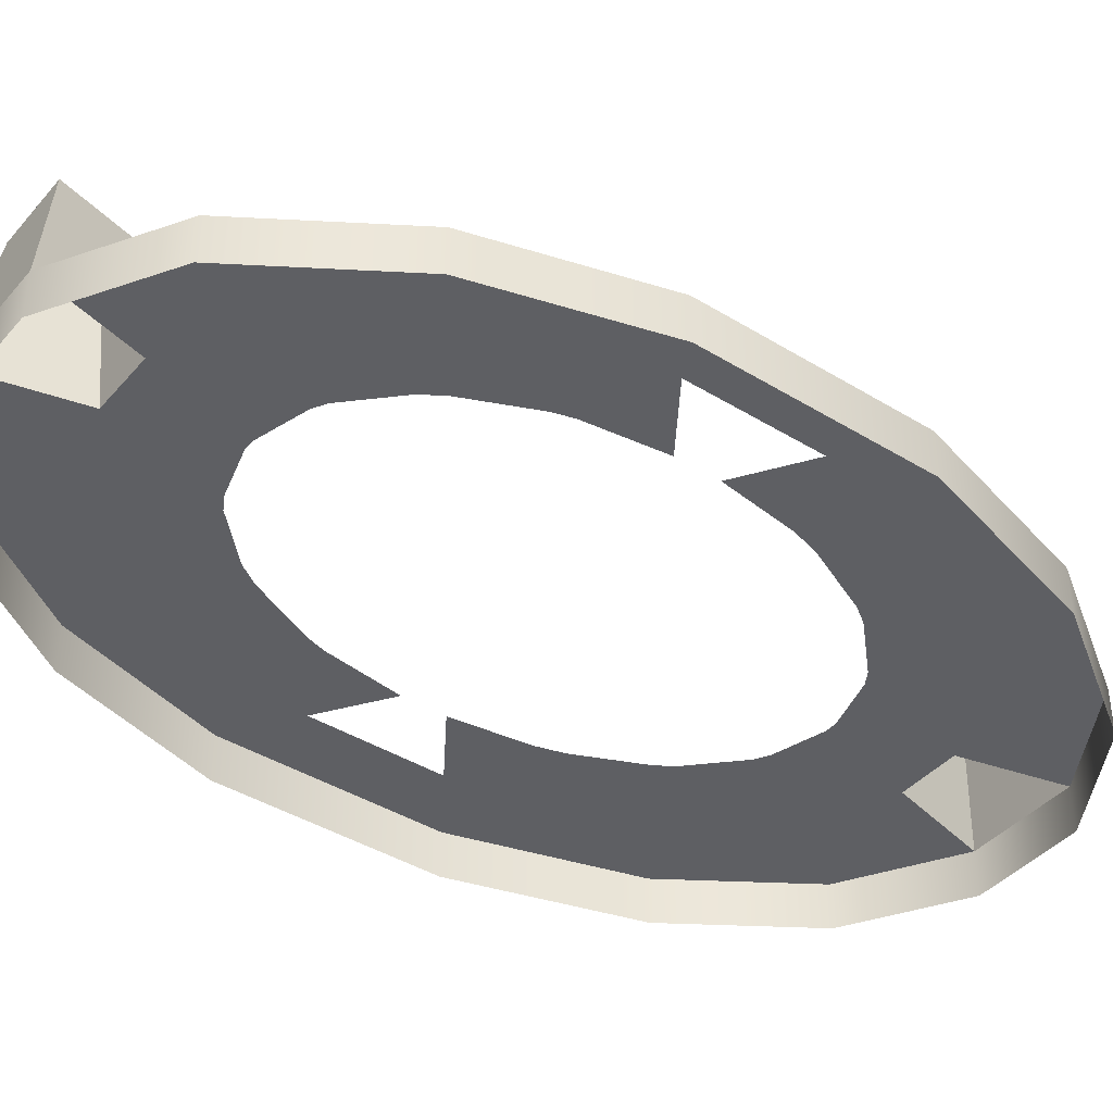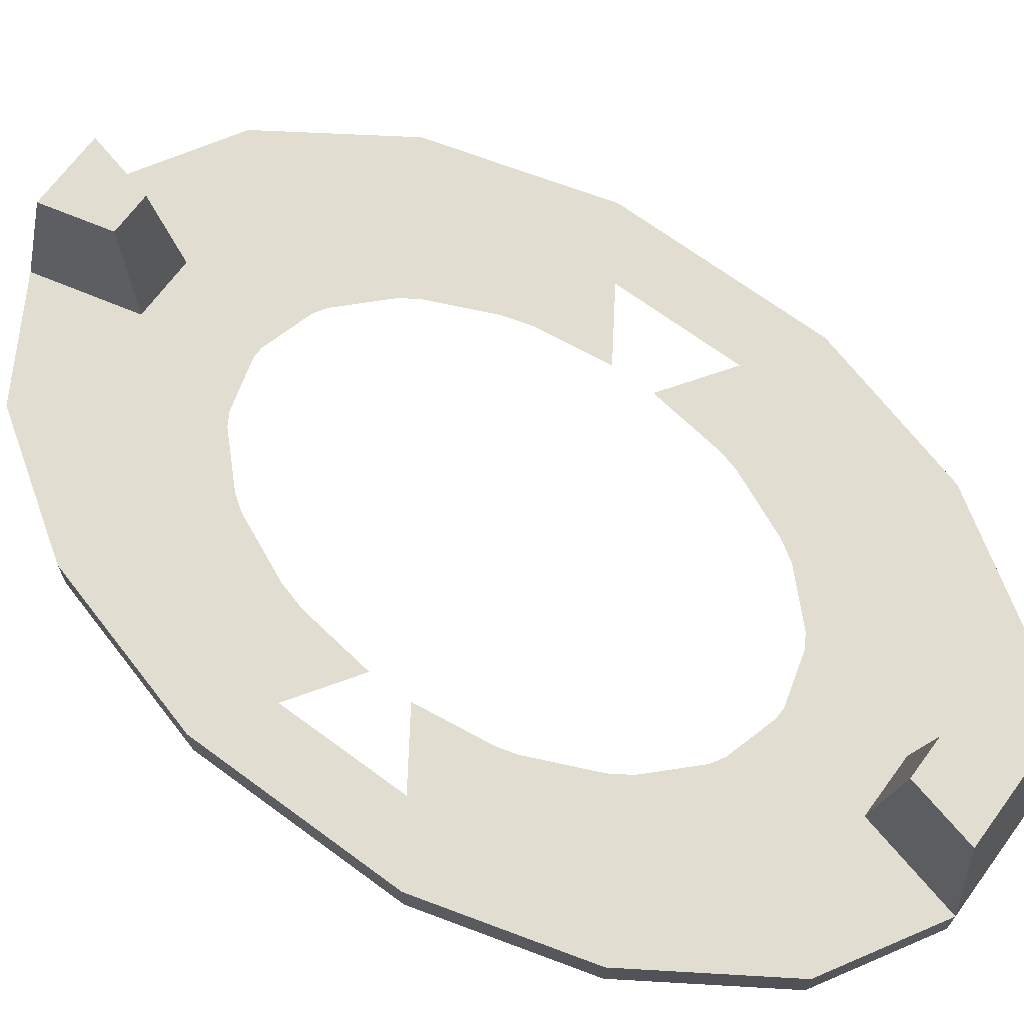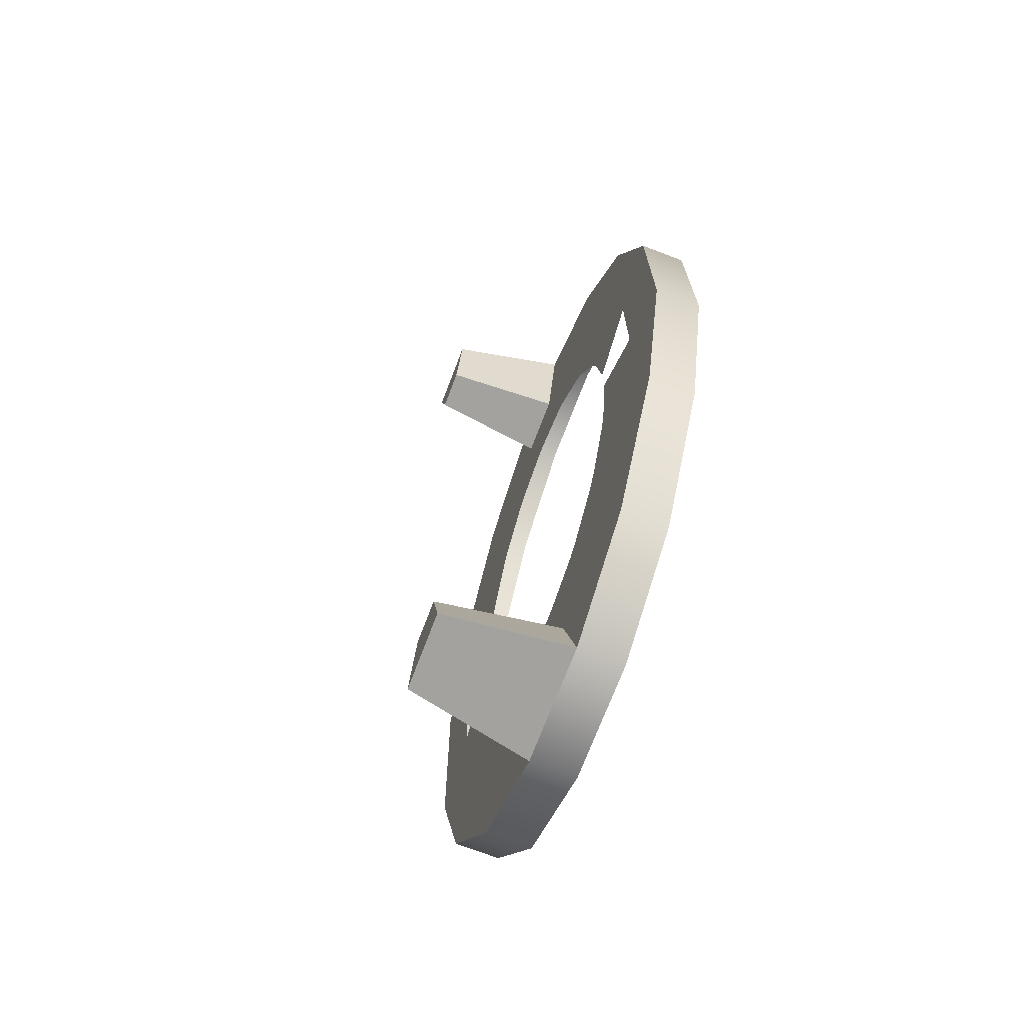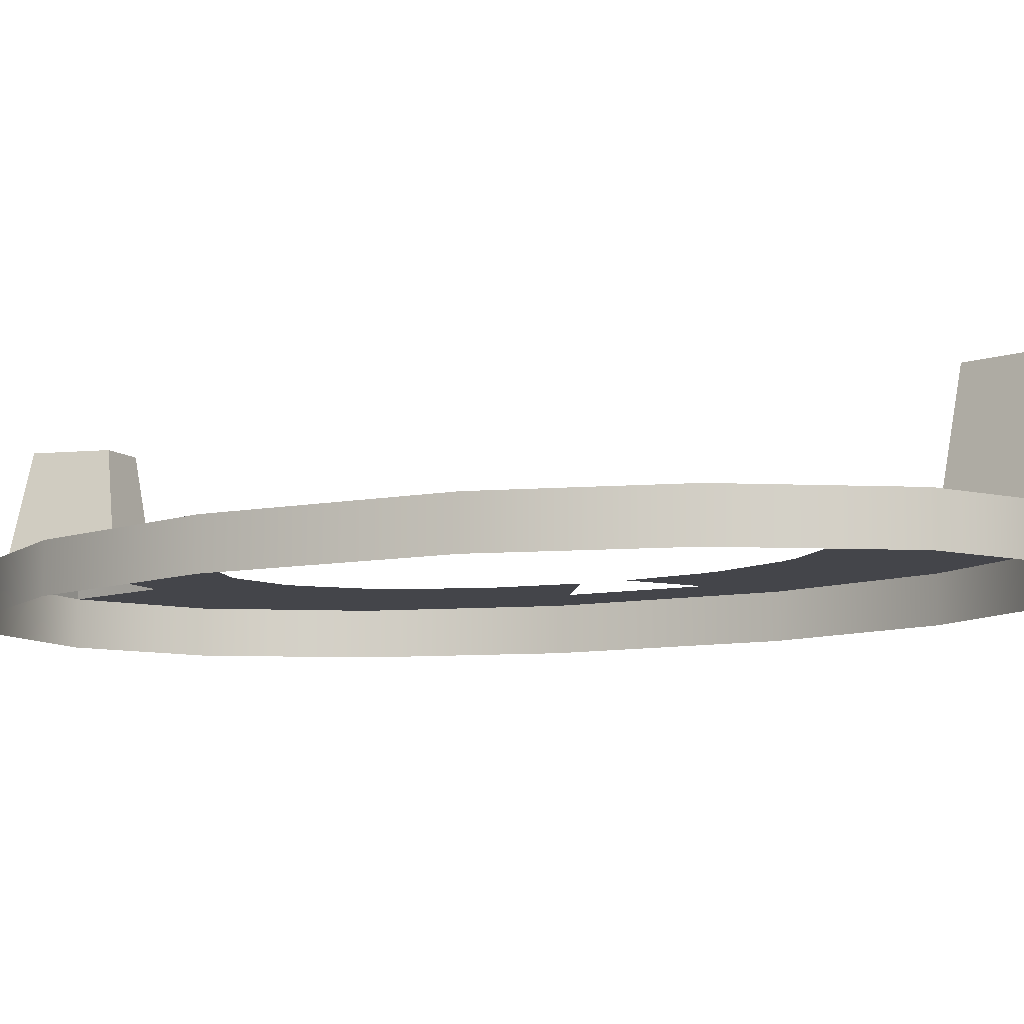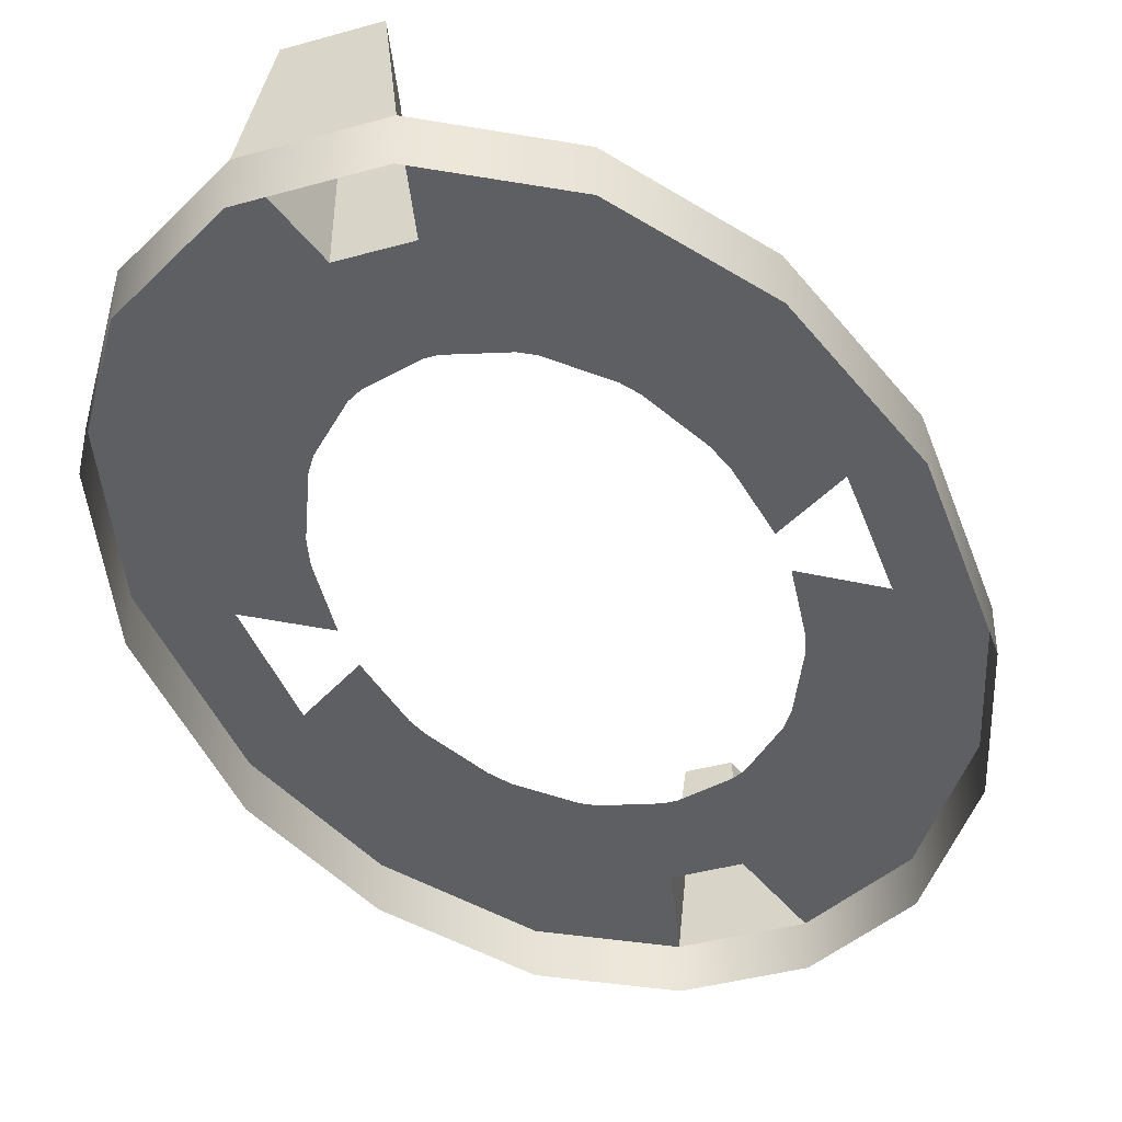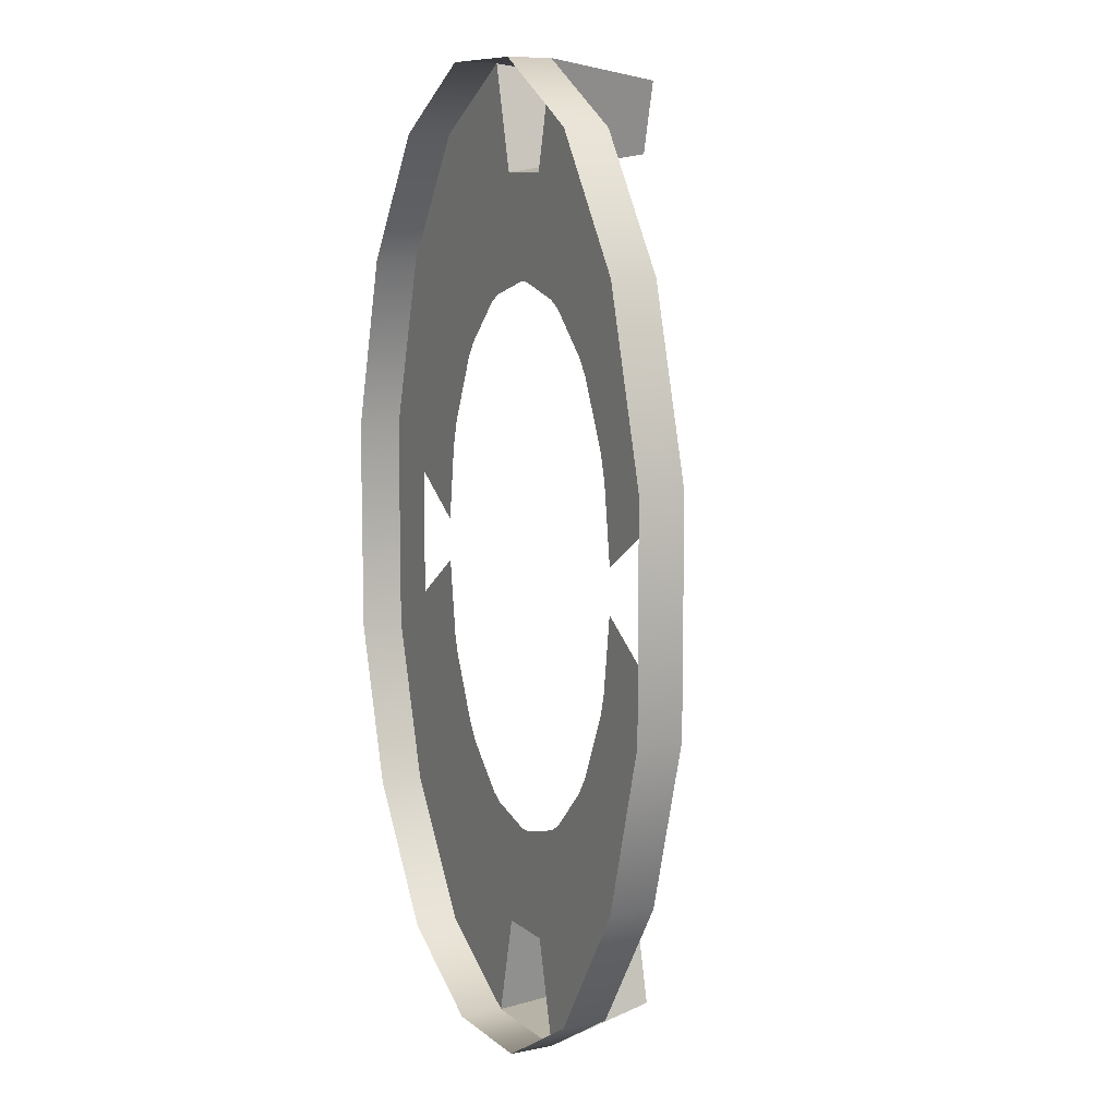
<metadata>
{"format":"obj","ext":"obj","renderer":"f3d","projection":"perspective","resolution":1024,"background":"white","views":[{"elev":-41.1,"azim":-126.8,"up":"+Y"},{"elev":68.8,"azim":126.4,"up":"+Y"},{"elev":-71.4,"azim":-110.8,"up":"+Z"},{"elev":-9.3,"azim":117.2,"up":"+Y"},{"elev":-40.5,"azim":19.0,"up":"+Y"},{"elev":9.6,"azim":62.2,"up":"+Z"}]}
</metadata>
<code>
o #ID156
v -0.1909 -0.325 -0.02494
v -0.1861 -0.325 -0.03061
v -0.1923 -0.325 -0.03061
v -0.1875 -0.325 -0.02494
v -0.1875 -0.325 -0.02494
v -0.1909 -0.325 -0.02494
v -0.1861 -0.325 -0.03061
v -0.1923 -0.325 -0.03061
v -0.1845 -0.3348 -0.03203
v -0.1875 -0.325 -0.02494
v -0.1866 -0.3348 -0.02352
v -0.1861 -0.325 -0.03061
v -0.1861 -0.325 -0.03061
v -0.1845 -0.3348 -0.03203
v -0.1875 -0.325 -0.02494
v -0.1866 -0.3348 -0.02352
v -0.1938 -0.3348 -0.03203
v -0.1861 -0.325 -0.03061
v -0.1845 -0.3348 -0.03203
v -0.1923 -0.325 -0.03061
v -0.1923 -0.325 -0.03061
v -0.1938 -0.3348 -0.03203
v -0.1861 -0.325 -0.03061
v -0.1845 -0.3348 -0.03203
v -0.1909 -0.325 -0.02494
v -0.1938 -0.3348 -0.03203
v -0.1917 -0.3348 -0.02352
v -0.1923 -0.325 -0.03061
v -0.1923 -0.325 -0.03061
v -0.1909 -0.325 -0.02494
v -0.1938 -0.3348 -0.03203
v -0.1917 -0.3348 -0.02352
v -0.1875 -0.325 -0.02494
v -0.1917 -0.3348 -0.02352
v -0.1866 -0.3348 -0.02352
v -0.1909 -0.325 -0.02494
v -0.1909 -0.325 -0.02494
v -0.1875 -0.325 -0.02494
v -0.1917 -0.3348 -0.02352
v -0.1866 -0.3348 -0.02352
v -0.2028 -0.3348 0.04143
v -0.2086 -0.3348 0.01255
v -0.2098 -0.3348 0.03087
v -0.2033 -0.3348 0.008994
v -0.2024 -0.3348 0.0154
v -0.1938 -0.3348 0.0468
v -0.2018 -0.3348 0.01764
v -0.1994 -0.3348 0.02304
v -0.1985 -0.3348 0.02438
v -0.1949 -0.3348 0.02791
v -0.1938 -0.3348 0.02855
v -0.1896 -0.3348 0.02976
v -0.1917 -0.3348 0.03828
v -0.1866 -0.3348 0.03828
v -0.1887 -0.3348 0.02976
v -0.1845 -0.3348 0.02855
v -0.1845 -0.3348 0.0468
v -0.1755 -0.3348 0.04143
v -0.1834 -0.3348 0.02791
v -0.1799 -0.3348 0.02438
v -0.179 -0.3348 0.02304
v -0.1766 -0.3348 0.01764
v -0.1759 -0.3348 0.0154
v -0.1751 -0.3348 0.008994
v -0.1685 -0.3348 0.03087
v -0.1697 -0.3348 0.01255
v -0.1697 -0.3348 0.001734
v -0.214 -0.3348 -0.001944
v -0.214 -0.3348 0.01611
v -0.2101 -0.3348 -0.01558
v -0.2086 -0.3348 0.001734
v -0.2028 -0.3348 -0.02675
v -0.2033 -0.3348 0.005417
v -0.2024 -0.3348 -0.000984
v -0.1938 -0.3348 -0.03203
v -0.2019 -0.3348 -0.002603
v -0.1995 -0.3348 -0.008018
v -0.1985 -0.3348 -0.009648
v -0.1949 -0.3348 -0.0132
v -0.1938 -0.3348 -0.01382
v -0.1917 -0.3348 -0.02352
v -0.1896 -0.3348 -0.01501
v -0.1866 -0.3348 -0.02352
v -0.1887 -0.3348 -0.01501
v -0.1845 -0.3348 -0.01382
v -0.1845 -0.3348 -0.03203
v -0.1755 -0.3348 -0.02675
v -0.1834 -0.3348 -0.0132
v -0.1799 -0.3348 -0.009648
v -0.1788 -0.3348 -0.008018
v -0.1764 -0.3348 -0.0026
v -0.1759 -0.3348 -0.000984
v -0.1751 -0.3348 0.005417
v -0.1682 -0.3348 -0.01558
v -0.1644 -0.3348 0.01611
v -0.1644 -0.3348 -0.001944
v -0.1644 -0.3348 -0.001944
v -0.1644 -0.3348 0.01611
v -0.1682 -0.3348 -0.01558
v -0.1685 -0.3348 0.03087
v -0.1697 -0.3348 0.001734
v -0.1751 -0.3348 0.005417
v -0.1755 -0.3348 -0.02675
v -0.1759 -0.3348 -0.000984
v -0.1764 -0.3348 -0.0026
v -0.1788 -0.3348 -0.008018
v -0.1799 -0.3348 -0.009648
v -0.1834 -0.3348 -0.0132
v -0.1845 -0.3348 -0.01382
v -0.1845 -0.3348 -0.03203
v -0.1866 -0.3348 -0.02352
v -0.1887 -0.3348 -0.01501
v -0.1896 -0.3348 -0.01501
v -0.1917 -0.3348 -0.02352
v -0.1938 -0.3348 -0.01382
v -0.1938 -0.3348 -0.03203
v -0.1949 -0.3348 -0.0132
v -0.1985 -0.3348 -0.009648
v -0.1995 -0.3348 -0.008018
v -0.2019 -0.3348 -0.002603
v -0.2024 -0.3348 -0.000984
v -0.2028 -0.3348 -0.02675
v -0.2033 -0.3348 0.005417
v -0.2086 -0.3348 0.001734
v -0.2086 -0.3348 0.01255
v -0.2098 -0.3348 0.03087
v -0.2101 -0.3348 -0.01558
v -0.214 -0.3348 -0.001944
v -0.214 -0.3348 0.01611
v -0.1697 -0.3348 0.01255
v -0.1751 -0.3348 0.008994
v -0.1755 -0.3348 0.04143
v -0.1759 -0.3348 0.0154
v -0.1766 -0.3348 0.01764
v -0.179 -0.3348 0.02304
v -0.1799 -0.3348 0.02438
v -0.1834 -0.3348 0.02791
v -0.1845 -0.3348 0.02855
v -0.1845 -0.3348 0.0468
v -0.1866 -0.3348 0.03828
v -0.1887 -0.3348 0.02976
v -0.1896 -0.3348 0.02976
v -0.1917 -0.3348 0.03828
v -0.1938 -0.3348 0.0468
v -0.1938 -0.3348 0.02855
v -0.1949 -0.3348 0.02791
v -0.1985 -0.3348 0.02438
v -0.1994 -0.3348 0.02304
v -0.2018 -0.3348 0.01764
v -0.2024 -0.3348 0.0154
v -0.2028 -0.3348 0.04143
v -0.2033 -0.3348 0.008994
v -0.1938 -0.3385 -0.03203
v -0.1845 -0.3348 -0.03203
v -0.1845 -0.3385 -0.03203
v -0.1938 -0.3348 -0.03203
v -0.1938 -0.3348 -0.03203
v -0.1938 -0.3385 -0.03203
v -0.1845 -0.3348 -0.03203
v -0.1845 -0.3385 -0.03203
v -0.2098 -0.3348 0.03087
v -0.2028 -0.3385 0.04143
v -0.2028 -0.3348 0.04143
v -0.2098 -0.3385 0.03087
v -0.2098 -0.3385 0.03087
v -0.2098 -0.3348 0.03087
v -0.2028 -0.3385 0.04143
v -0.2028 -0.3348 0.04143
v -0.1938 -0.3348 0.0468
v -0.1938 -0.3385 0.0468
v -0.1938 -0.3348 0.0468
v -0.1938 -0.3385 0.0468
v -0.1923 -0.325 0.04537
v -0.1917 -0.3348 0.03828
v -0.1938 -0.3348 0.0468
v -0.1909 -0.325 0.0397
v -0.1909 -0.325 0.0397
v -0.1923 -0.325 0.04537
v -0.1917 -0.3348 0.03828
v -0.1938 -0.3348 0.0468
v -0.1909 -0.325 0.0397
v -0.1866 -0.3348 0.03828
v -0.1917 -0.3348 0.03828
v -0.1875 -0.325 0.0397
v -0.1875 -0.325 0.0397
v -0.1909 -0.325 0.0397
v -0.1866 -0.3348 0.03828
v -0.1917 -0.3348 0.03828
v -0.1866 -0.3348 0.03828
v -0.1861 -0.325 0.04537
v -0.1845 -0.3348 0.0468
v -0.1875 -0.325 0.0397
v -0.1875 -0.325 0.0397
v -0.1866 -0.3348 0.03828
v -0.1861 -0.325 0.04537
v -0.1845 -0.3348 0.0468
v -0.1755 -0.3385 0.04143
v -0.1845 -0.3348 0.0468
v -0.1845 -0.3385 0.0468
v -0.1755 -0.3348 0.04143
v -0.1755 -0.3348 0.04143
v -0.1755 -0.3385 0.04143
v -0.1845 -0.3348 0.0468
v -0.1845 -0.3385 0.0468
v -0.1685 -0.3348 0.03087
v -0.1685 -0.3385 0.03087
v -0.1685 -0.3385 0.03087
v -0.1685 -0.3348 0.03087
v -0.1644 -0.3348 0.01611
v -0.1644 -0.3385 0.01611
v -0.1644 -0.3385 0.01611
v -0.1644 -0.3348 0.01611
v -0.1644 -0.3348 -0.001944
v -0.1644 -0.3385 -0.001944
v -0.1644 -0.3385 -0.001944
v -0.1644 -0.3348 -0.001944
v -0.1682 -0.3348 -0.01558
v -0.1682 -0.3385 -0.01558
v -0.1682 -0.3385 -0.01558
v -0.1682 -0.3348 -0.01558
v -0.1755 -0.3348 -0.02675
v -0.1755 -0.3385 -0.02675
v -0.1755 -0.3385 -0.02675
v -0.1755 -0.3348 -0.02675
v -0.2028 -0.3348 -0.02675
v -0.2028 -0.3385 -0.02675
v -0.2028 -0.3348 -0.02675
v -0.2028 -0.3385 -0.02675
v -0.2101 -0.3385 -0.01558
v -0.2101 -0.3348 -0.01558
v -0.2101 -0.3385 -0.01558
v -0.2101 -0.3348 -0.01558
v -0.214 -0.3385 -0.001944
v -0.214 -0.3348 -0.001944
v -0.214 -0.3385 -0.001944
v -0.214 -0.3348 -0.001944
v -0.214 -0.3385 0.01611
v -0.214 -0.3348 0.01611
v -0.214 -0.3385 0.01611
v -0.214 -0.3348 0.01611
v -0.1845 -0.3348 0.0468
v -0.1923 -0.325 0.04537
v -0.1938 -0.3348 0.0468
v -0.1861 -0.325 0.04537
v -0.1861 -0.325 0.04537
v -0.1845 -0.3348 0.0468
v -0.1923 -0.325 0.04537
v -0.1938 -0.3348 0.0468
v -0.1861 -0.325 0.04537
v -0.1909 -0.325 0.0397
v -0.1923 -0.325 0.04537
v -0.1875 -0.325 0.0397
v -0.1875 -0.325 0.0397
v -0.1861 -0.325 0.04537
v -0.1909 -0.325 0.0397
v -0.1923 -0.325 0.04537
f 1 2 3
f 2 1 4
f 5 6 7
f 8 7 6
f 9 10 11
f 10 9 12
f 13 14 15
f 16 15 14
f 17 18 19
f 18 17 20
f 21 22 23
f 24 23 22
f 25 26 27
f 26 25 28
f 29 30 31
f 32 31 30
f 33 34 35
f 34 33 36
f 37 38 39
f 40 39 38
f 41 42 43
f 42 41 44
f 44 41 45
f 45 41 46
f 45 46 47
f 47 46 48
f 48 46 49
f 49 46 50
f 50 46 51
f 51 46 52
f 52 46 53
f 52 53 54
f 52 54 55
f 55 54 56
f 56 54 57
f 56 57 58
f 56 58 59
f 59 58 60
f 60 58 61
f 61 58 62
f 62 58 63
f 63 58 64
f 64 58 65
f 64 65 66
f 66 65 67
f 43 68 69
f 68 43 70
f 70 43 71
f 70 71 72
f 71 43 42
f 72 71 73
f 72 73 74
f 72 74 75
f 75 74 76
f 75 76 77
f 75 77 78
f 75 78 79
f 75 79 80
f 75 80 81
f 81 80 82
f 81 82 83
f 83 82 84
f 83 84 85
f 83 85 86
f 86 85 87
f 87 85 88
f 87 88 89
f 87 89 90
f 87 90 91
f 87 91 92
f 87 92 93
f 87 93 94
f 94 93 67
f 94 67 65
f 94 65 95
f 94 95 96
f 97 98 99
f 98 100 99
f 100 101 99
f 101 102 99
f 99 102 103
f 102 104 103
f 104 105 103
f 105 106 103
f 106 107 103
f 107 108 103
f 108 109 103
f 103 109 110
f 110 109 111
f 109 112 111
f 112 113 111
f 111 113 114
f 113 115 114
f 114 115 116
f 115 117 116
f 117 118 116
f 118 119 116
f 119 120 116
f 120 121 116
f 116 121 122
f 121 123 122
f 123 124 122
f 125 126 124
f 122 124 127
f 124 126 127
f 127 126 128
f 129 128 126
f 101 100 130
f 130 100 131
f 100 132 131
f 131 132 133
f 133 132 134
f 134 132 135
f 135 132 136
f 136 132 137
f 137 132 138
f 132 139 138
f 139 140 138
f 138 140 141
f 141 140 142
f 140 143 142
f 143 144 142
f 142 144 145
f 145 144 146
f 146 144 147
f 147 144 148
f 148 144 149
f 149 144 150
f 144 151 150
f 150 151 152
f 152 151 125
f 126 125 151
f 153 154 155
f 154 153 156
f 157 158 159
f 160 159 158
f 161 162 163
f 162 161 164
f 165 166 167
f 168 167 166
f 169 162 170
f 162 169 163
f 168 171 167
f 172 167 171
f 173 174 175
f 174 173 176
f 177 178 179
f 180 179 178
f 181 182 183
f 182 181 184
f 185 186 187
f 188 187 186
f 189 190 191
f 190 189 192
f 193 194 195
f 196 195 194
f 197 198 199
f 198 197 200
f 201 202 203
f 204 203 202
f 197 205 200
f 205 197 206
f 207 202 208
f 201 208 202
f 206 209 205
f 209 206 210
f 211 207 212
f 208 212 207
f 210 213 209
f 213 210 214
f 215 211 216
f 212 216 211
f 214 217 213
f 217 214 218
f 219 215 220
f 216 220 215
f 218 221 217
f 221 218 222
f 223 219 224
f 220 224 219
f 154 222 155
f 222 154 221
f 224 159 223
f 160 223 159
f 225 153 226
f 153 225 156
f 157 227 158
f 228 158 227
f 225 229 230
f 229 225 226
f 228 227 231
f 232 231 227
f 230 233 234
f 233 230 229
f 231 232 235
f 236 235 232
f 234 237 238
f 237 234 233
f 235 236 239
f 240 239 236
f 238 164 161
f 164 238 237
f 239 240 165
f 166 165 240
f 198 170 199
f 170 198 169
f 171 203 172
f 204 172 203
f 241 242 243
f 242 241 244
f 245 246 247
f 248 247 246
f 249 250 251
f 250 249 252
f 253 254 255
f 256 255 254

</code>
